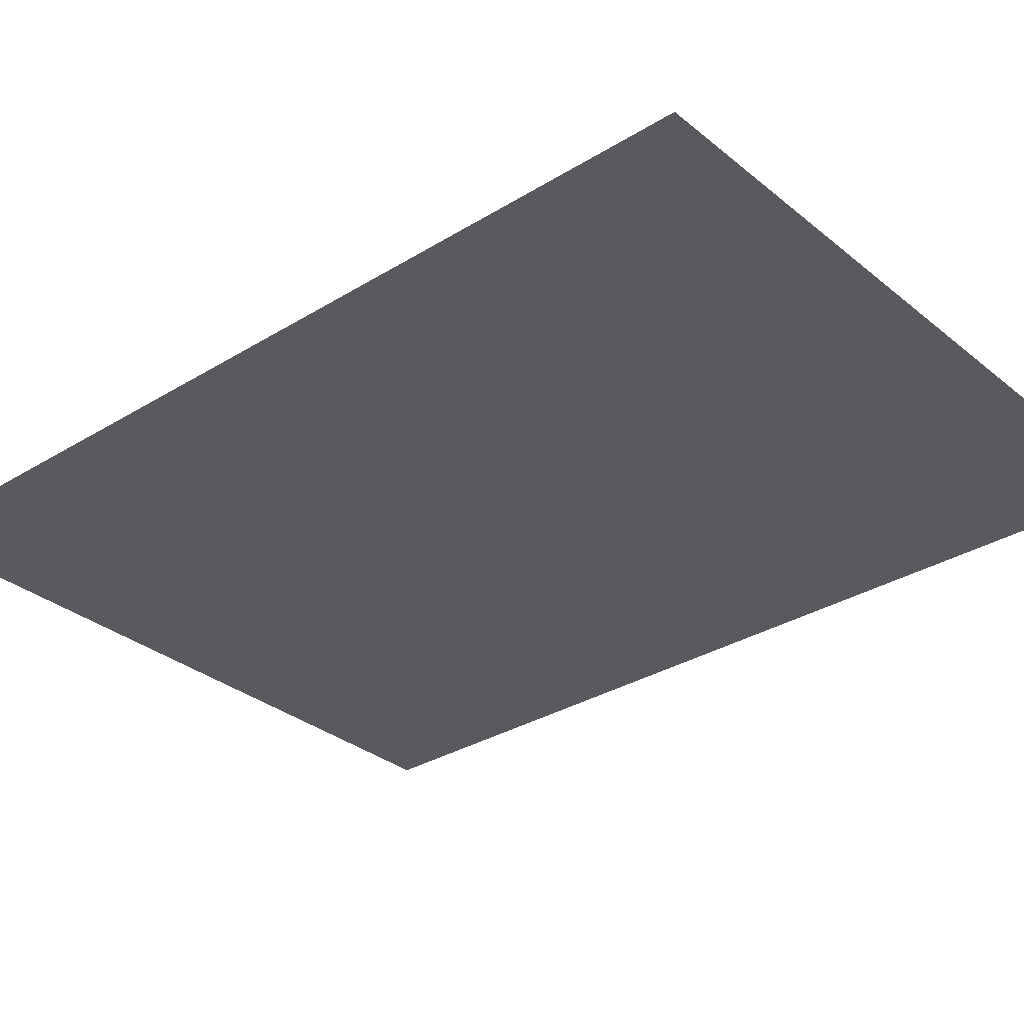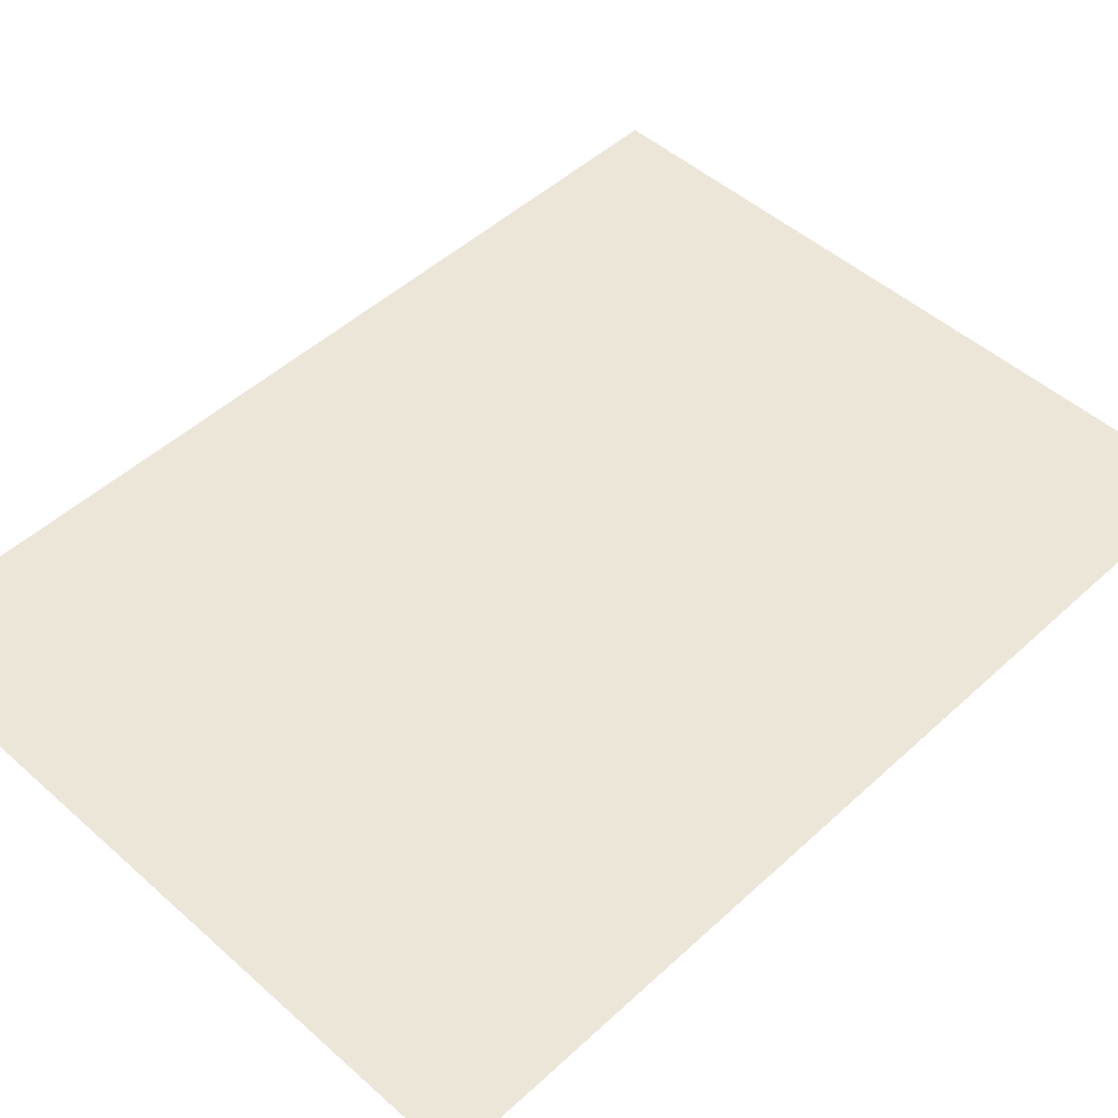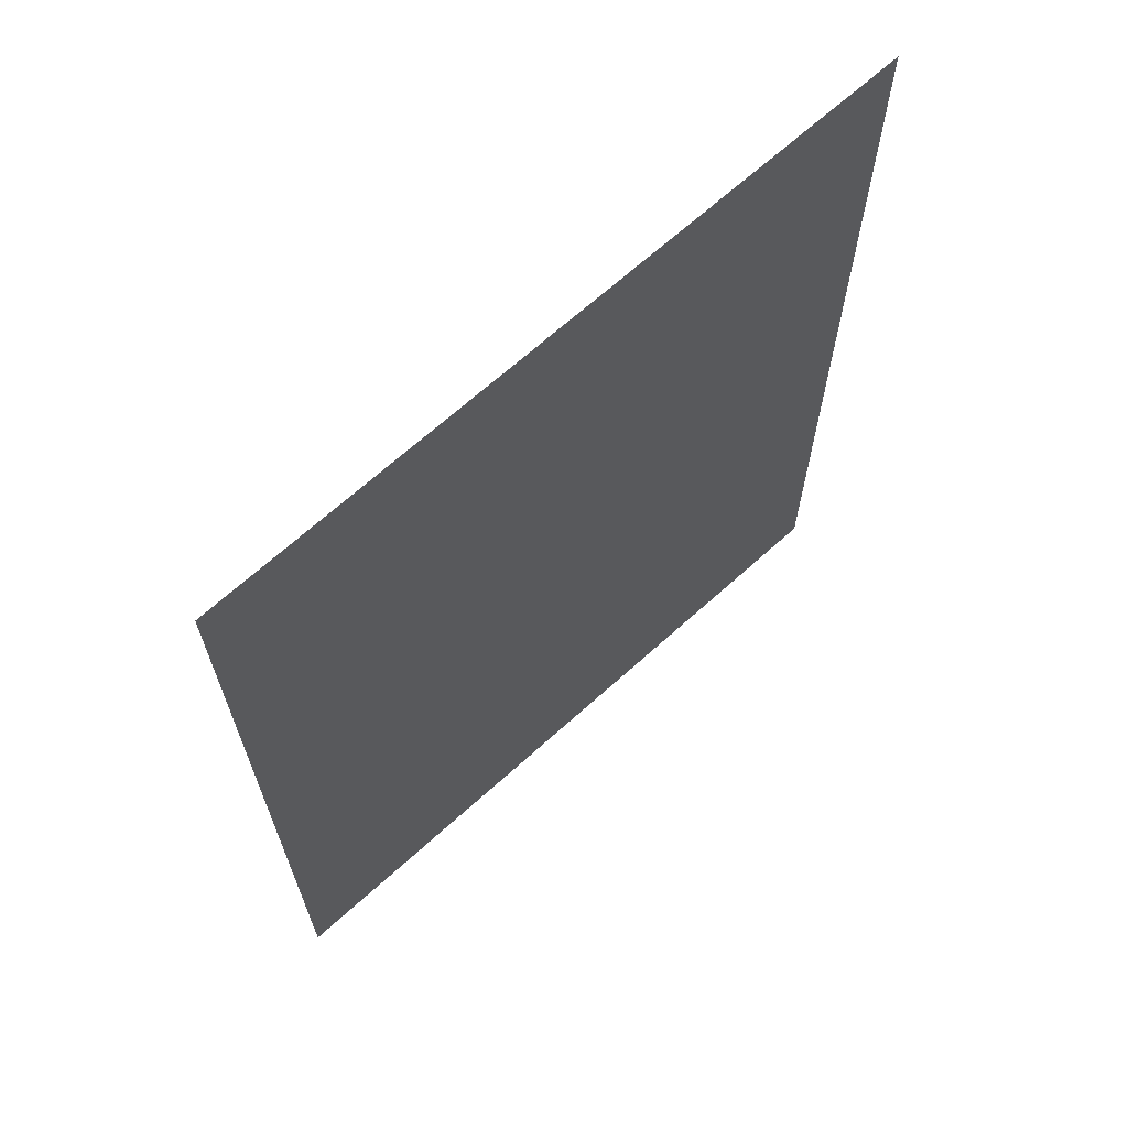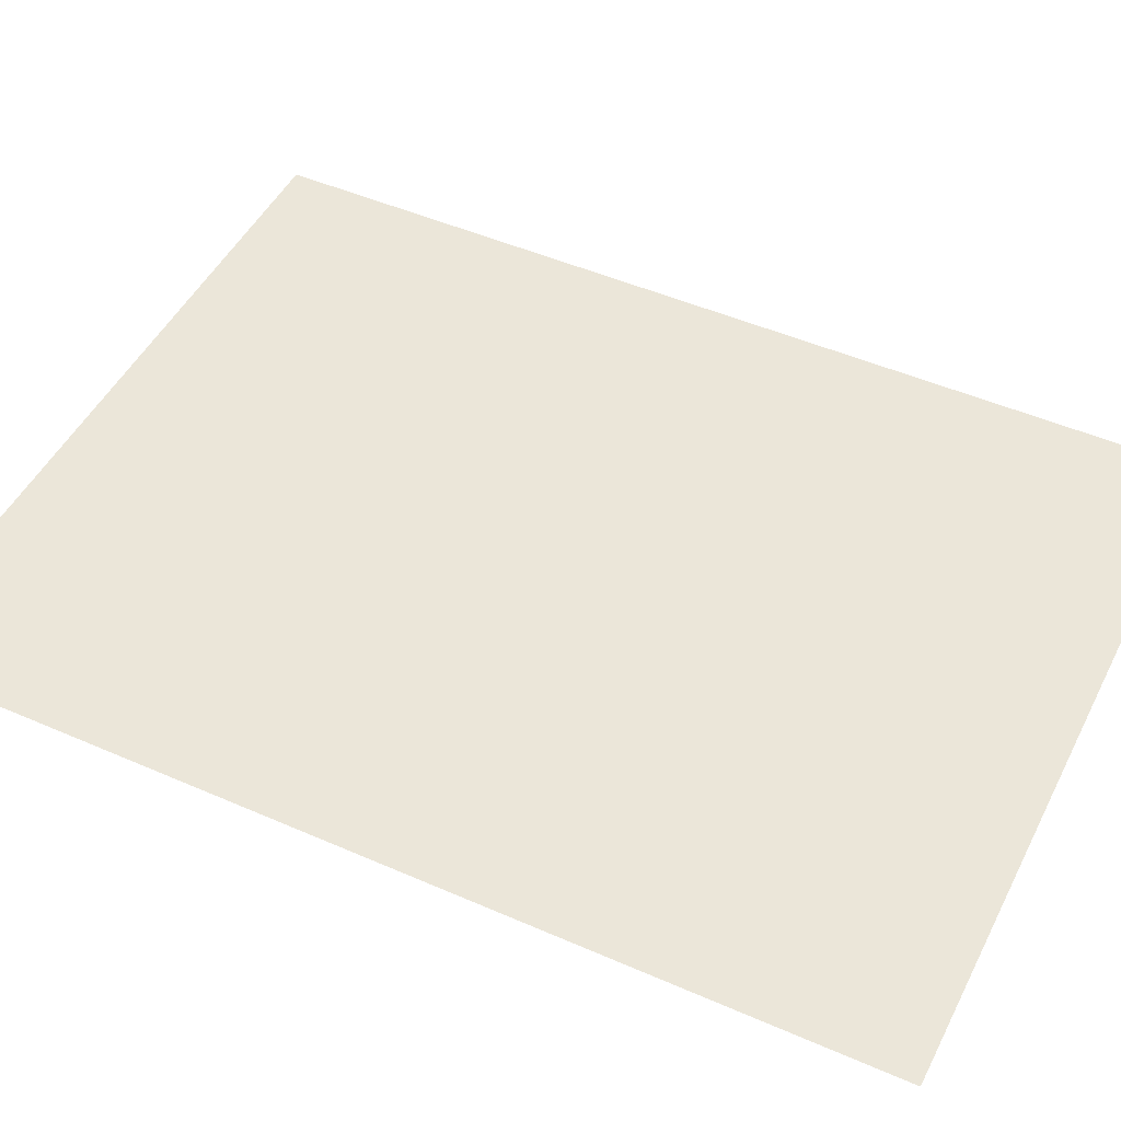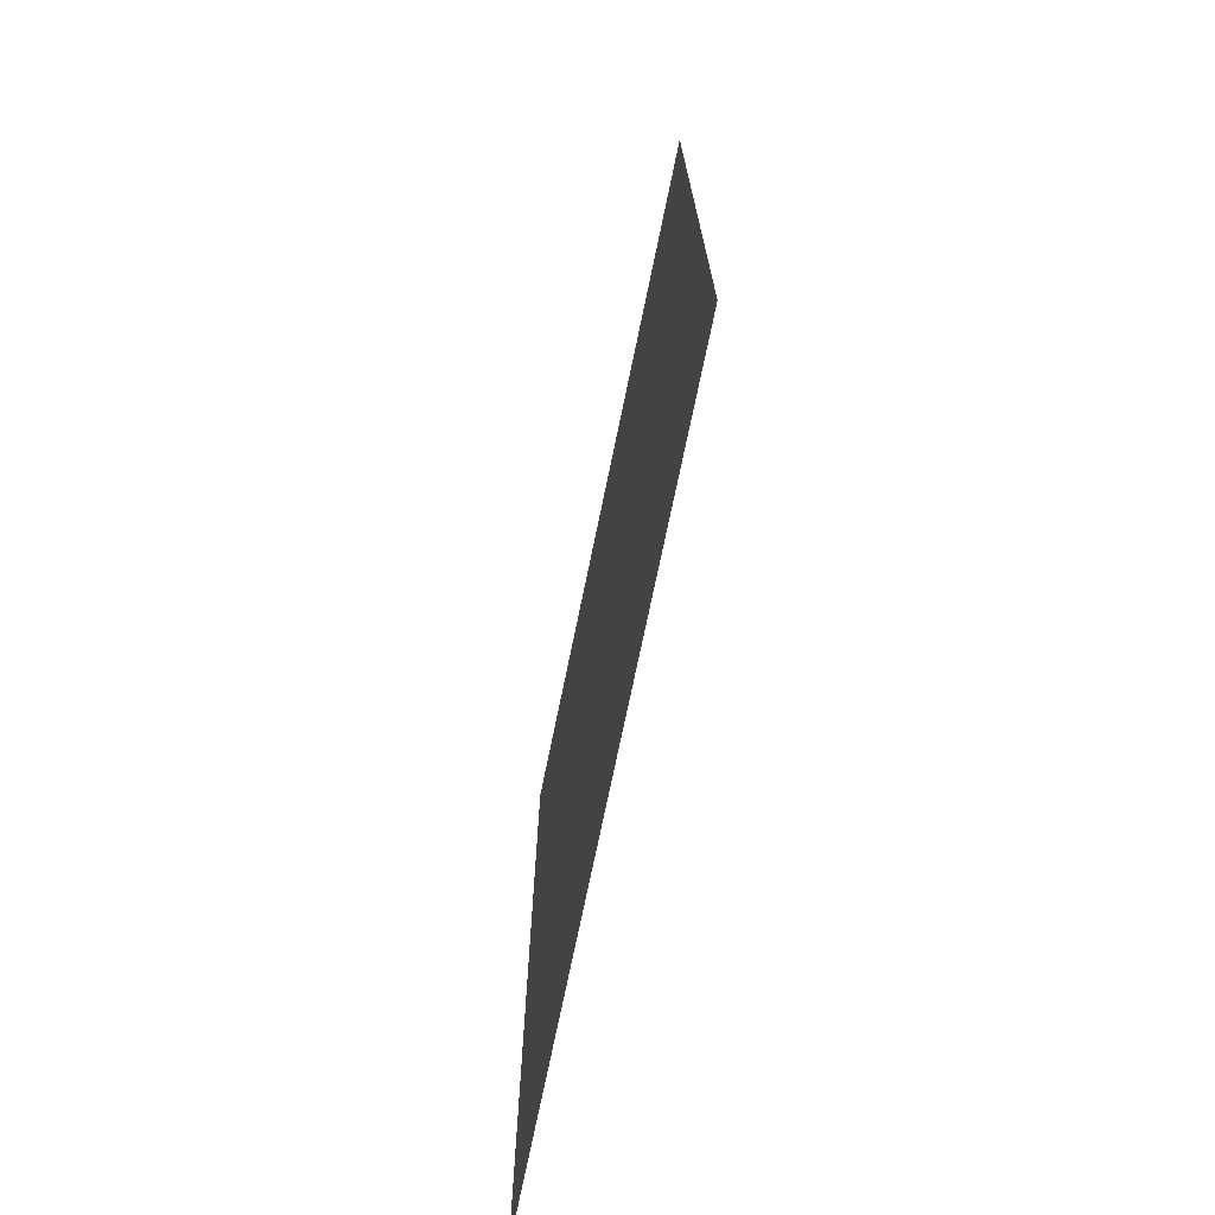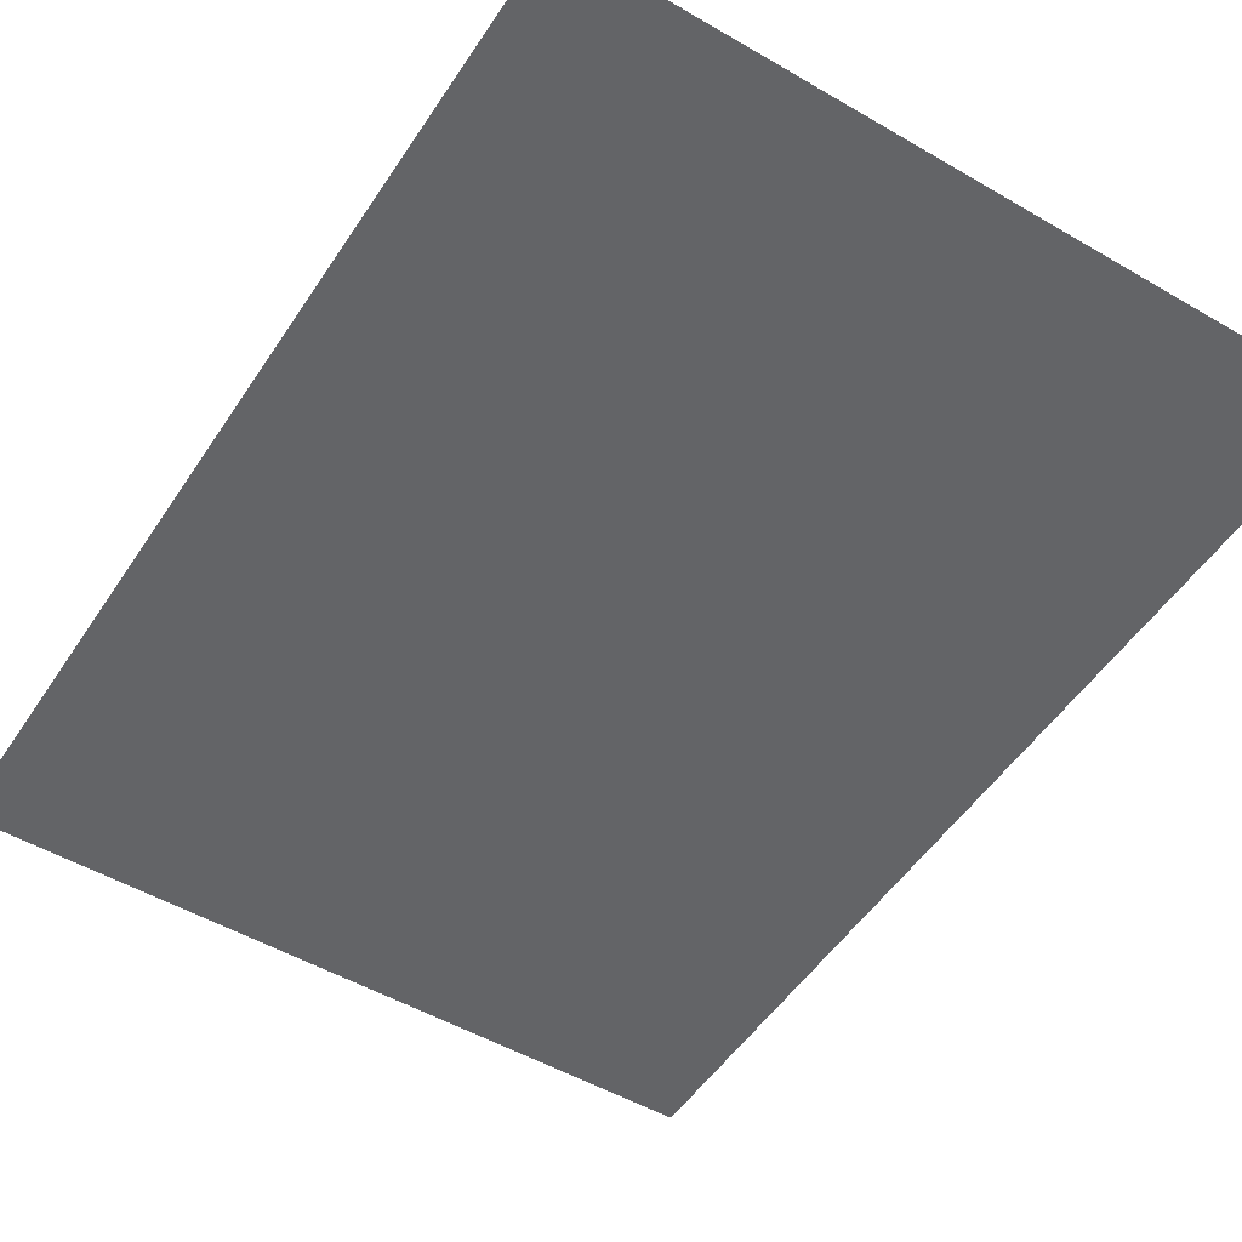
<metadata>
{"format":"obj","ext":"obj","renderer":"f3d","projection":"perspective","resolution":1024,"background":"white","views":[{"elev":-31.6,"azim":-48.9,"up":"+Z"},{"elev":49.1,"azim":44.5,"up":"+Z"},{"elev":67.7,"azim":137.9,"up":"+Y"},{"elev":48.2,"azim":116.1,"up":"+Z"},{"elev":-73.7,"azim":78.3,"up":"+Y"},{"elev":-51.2,"azim":-32.4,"up":"+Z"}]}
</metadata>
<code>
v -8.32 -8.32 0
v -8.96 -8.32 0
v -8.96 -7.68 0
v -8.32 -7.68 0
v -8.96 -8.32 0
v -9.6 -8.32 0
v -9.6 -7.68 0
v -8.96 -7.68 0
v -9.6 -8.32 0
v -10.24 -8.32 0
v -10.24 -7.68 0
v -9.6 -7.68 0
v -8.32 -8.96 0
v -8.96 -8.96 0
v -8.96 -8.32 0
v -8.32 -8.32 0
v -8.96 -8.96 0
v -9.6 -8.96 0
v -9.6 -8.32 0
v -8.96 -8.32 0
v -9.6 -8.96 0
v -10.24 -8.96 0
v -10.24 -8.32 0
v -9.6 -8.32 0
v -8.32 -9.6 0
v -8.96 -9.6 0
v -8.96 -8.96 0
v -8.32 -8.96 0
v -8.96 -9.6 0
v -9.6 -9.6 0
v -9.6 -8.96 0
v -8.96 -8.96 0
v -9.6 -9.6 0
v -10.24 -9.6 0
v -10.24 -8.96 0
v -9.6 -8.96 0
v -8.32 -10.24 0
v -8.96 -10.24 0
v -8.96 -9.6 0
v -8.32 -9.6 0
v -8.96 -10.24 0
v -9.6 -10.24 0
v -9.6 -9.6 0
v -8.96 -9.6 0
v -9.6 -10.24 0
v -10.24 -10.24 0
v -10.24 -9.6 0
v -9.6 -9.6 0
g BM2._mesh_0204
f 1 2 3 4
f 5 6 7 8
f 9 10 11 12
f 13 14 15 16
f 17 18 19 20
f 21 22 23 24
f 25 26 27 28
f 29 30 31 32
f 33 34 35 36
f 37 38 39 40
f 41 42 43 44
f 45 46 47 48

</code>
